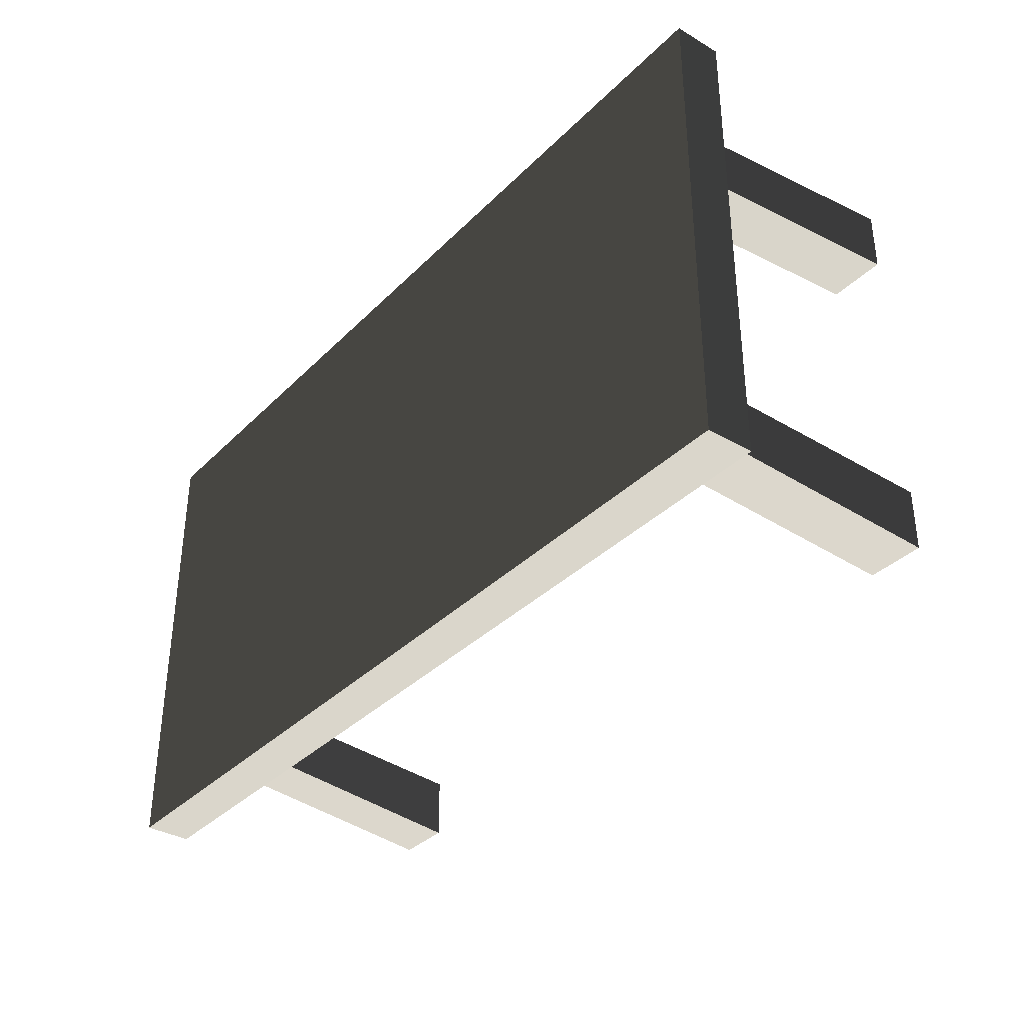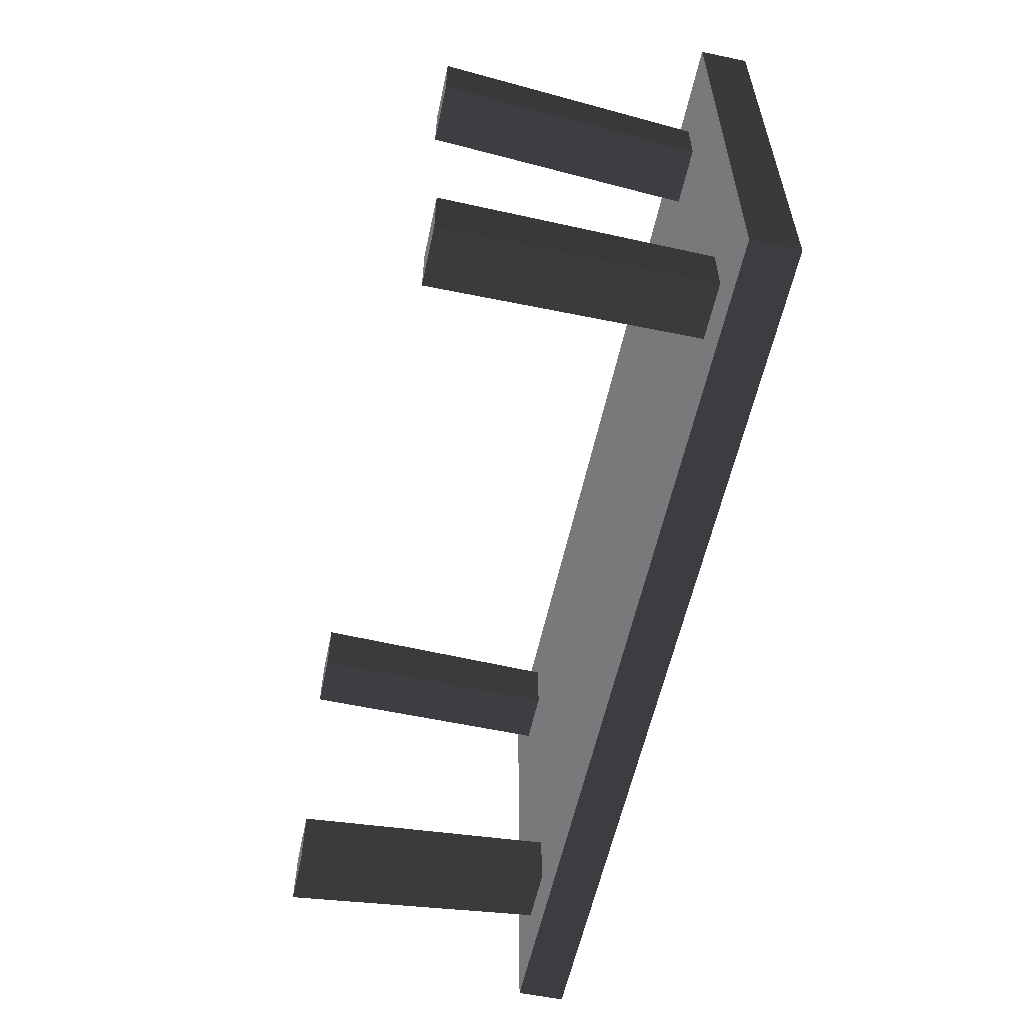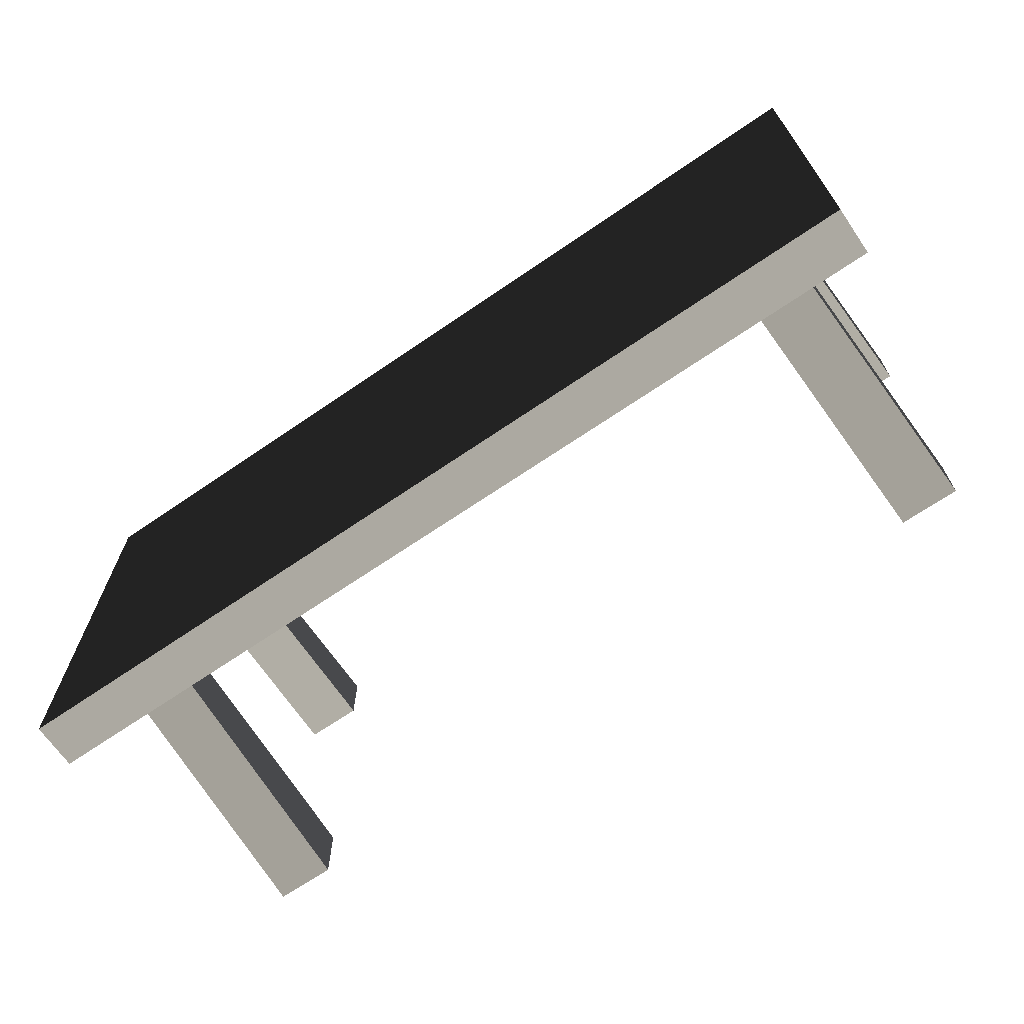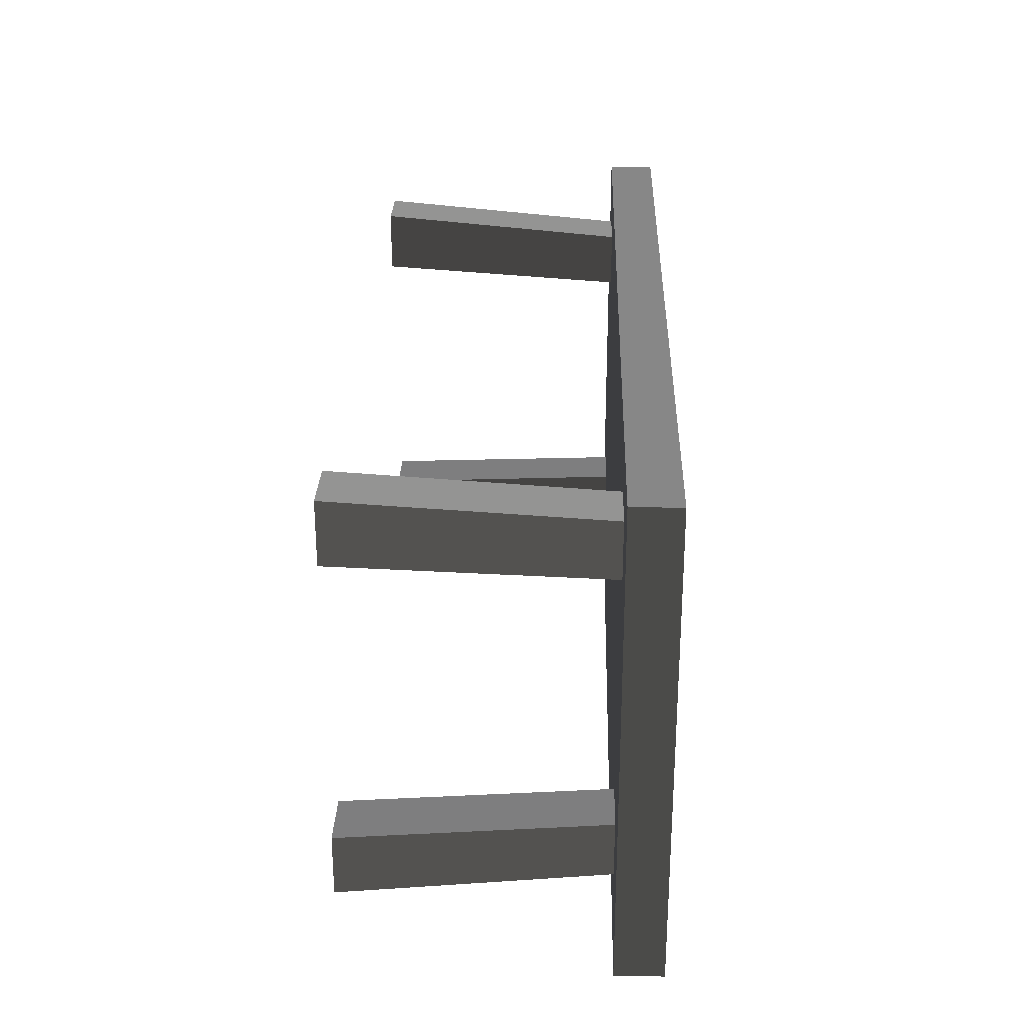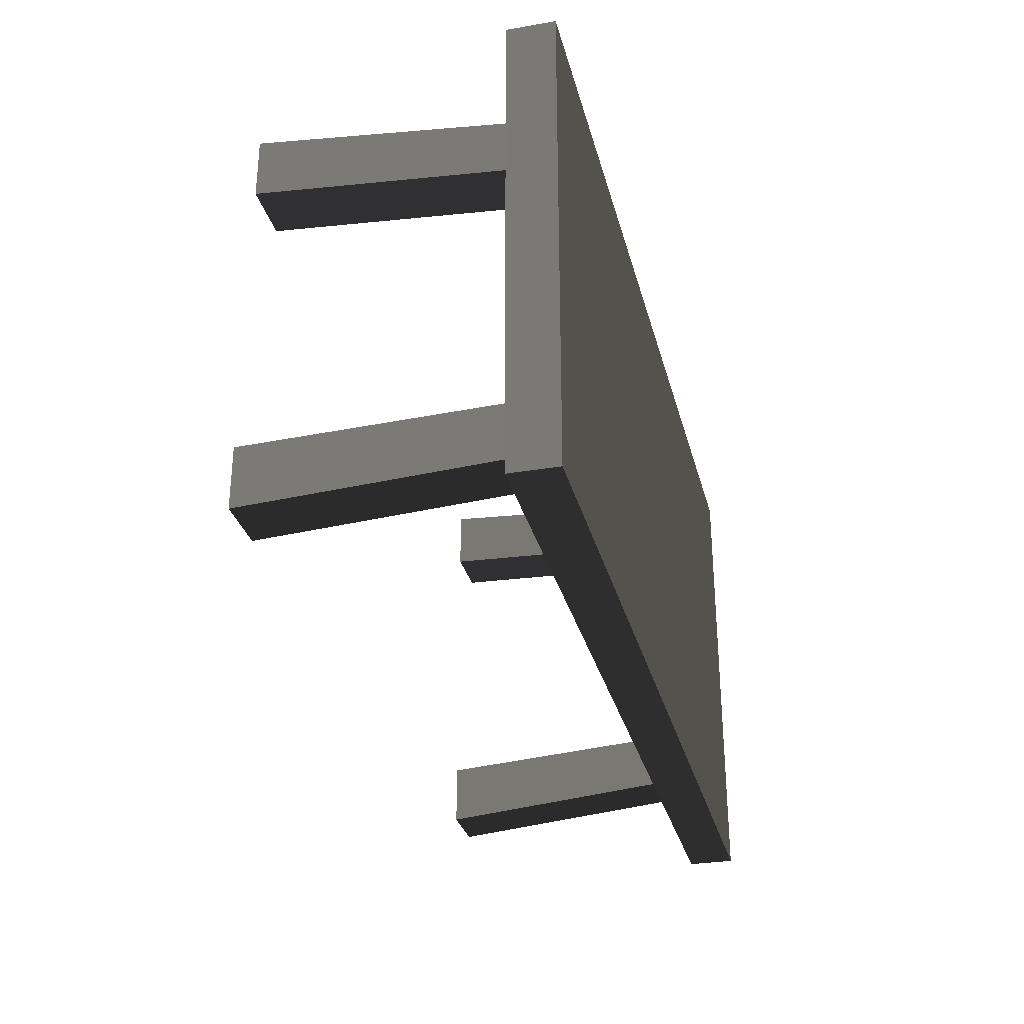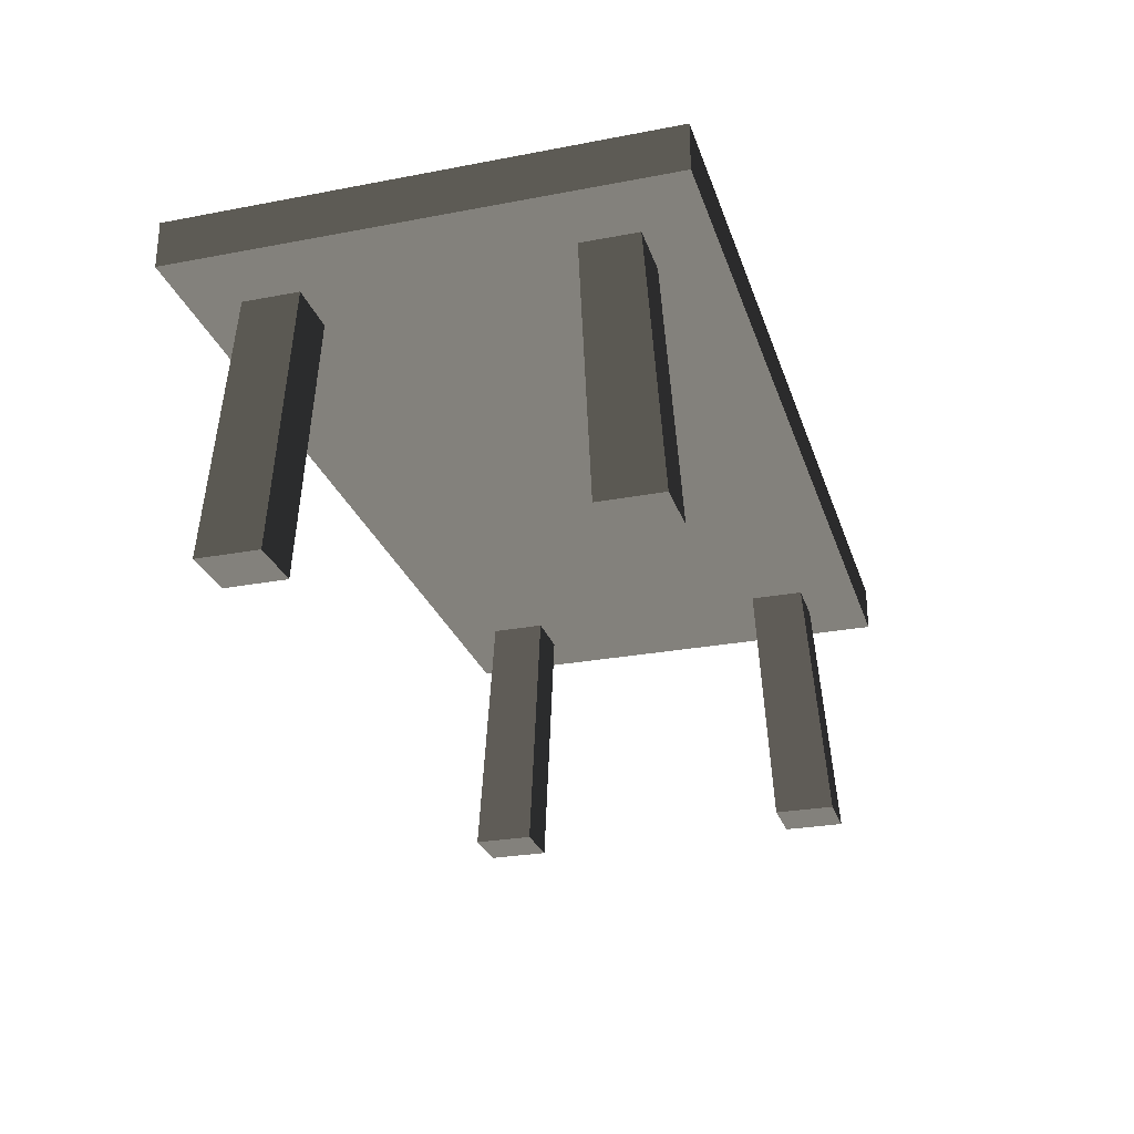
<metadata>
{"format":"obj","ext":"obj","renderer":"f3d","projection":"perspective","resolution":1024,"background":"white","views":[{"elev":-35.3,"azim":52.1,"up":"+Y"},{"elev":-57.9,"azim":-102.2,"up":"+Y"},{"elev":-67.8,"azim":34.5,"up":"+Y"},{"elev":27.2,"azim":-88.2,"up":"+Y"},{"elev":-30.5,"azim":-76.1,"up":"+Y"},{"elev":-26.9,"azim":-73.5,"up":"+Z"}]}
</metadata>
<code>
v -1.362 0.7183 0.7799
v 1.362 0.7183 0.7799
v 1.362 0.7183 0.9206
v -1.362 0.7183 0.9206
v 1.362 -0.7183 0.9206
v 1.362 1.797e-06 0.9206
v 1.362 1.497e-06 0.7799
v 1.362 -0.7183 0.7799
v -1.362 -0.7183 0.7799
v -1.362 1.826e-06 0.7799
v -1.362 2.126e-06 0.9206
v -1.362 -0.7183 0.9206
v 1.362 -0.7183 0.7799
v -1.362 -0.7183 0.7799
v -1.362 -0.7183 0.9206
v 1.362 -0.7183 0.9206
v -1.362 2.126e-06 0.9206
v 1.362 1.797e-06 0.9206
v 1.362 -0.7183 0.9206
v -1.362 -0.7183 0.9206
v 1.362 1.797e-06 0.9206
v 1.362 0.7183 0.9206
v 1.362 0.7183 0.7799
v 1.362 1.497e-06 0.7799
v 1.362 1.797e-06 0.9206
v -1.362 2.126e-06 0.9206
v -1.362 0.7183 0.9206
v 1.362 0.7183 0.9206
v -1.362 1.826e-06 0.7799
v -1.362 0.7183 0.7799
v -1.362 0.7183 0.9206
v -1.362 2.126e-06 0.9206
v 1.216 0.4422 -9.949e-07
v 1.187 0.3998 0.7799
v 1.187 0.5688 0.7799
v 1.216 0.6291 -1.415e-06
v 1.043 0.4422 -9.949e-07
v 1.043 0.6291 -1.415e-06
v 1.018 0.5688 0.7799
v 1.018 0.3998 0.7799
v 1.043 0.4422 -9.949e-07
v 1.018 0.3998 0.7799
v 1.187 0.3998 0.7799
v 1.216 0.4422 -9.949e-07
v 1.043 0.6291 -1.415e-06
v 1.216 0.6291 -1.415e-06
v 1.187 0.5688 0.7799
v 1.018 0.5688 0.7799
v -1.178 -0.4119 9.267e-07
v -1.15 -0.3695 0.7799
v -1.15 -0.5385 0.7799
v -1.178 -0.5988 1.347e-06
v -1.005 -0.4119 9.267e-07
v -1.005 -0.5988 1.347e-06
v -0.9812 -0.5385 0.7799
v -0.9812 -0.3695 0.7799
v -1.005 -0.4119 9.267e-07
v -0.9812 -0.3695 0.7799
v -1.15 -0.3695 0.7799
v -1.178 -0.4119 9.267e-07
v -1.005 -0.5988 1.347e-06
v -1.178 -0.5988 1.347e-06
v -1.15 -0.5385 0.7799
v -0.9812 -0.5385 0.7799
v 1.216 -0.4119 9.267e-07
v 1.216 -0.5988 1.347e-06
v 1.187 -0.5385 0.7799
v 1.187 -0.3695 0.7799
v 1.018 -0.5385 0.7799
v 1.043 -0.5988 1.347e-06
v 1.043 -0.4119 9.267e-07
v 1.018 -0.3695 0.7799
v 1.043 -0.4119 9.267e-07
v 1.216 -0.4119 9.267e-07
v 1.187 -0.3695 0.7799
v 1.018 -0.3695 0.7799
v 1.187 -0.5385 0.7799
v 1.216 -0.5988 1.347e-06
v 1.043 -0.5988 1.347e-06
v 1.018 -0.5385 0.7799
v -1.178 0.4422 -9.949e-07
v -1.178 0.6291 -1.415e-06
v -1.15 0.5688 0.7799
v -1.15 0.3998 0.7799
v -0.9812 0.5688 0.7799
v -1.005 0.6291 -1.415e-06
v -1.005 0.4422 -9.949e-07
v -0.9812 0.3998 0.7799
v -1.005 0.4422 -9.949e-07
v -1.178 0.4422 -9.949e-07
v -1.15 0.3998 0.7799
v -0.9812 0.3998 0.7799
v -1.15 0.5688 0.7799
v -1.178 0.6291 -1.415e-06
v -1.005 0.6291 -1.415e-06
v -0.9812 0.5688 0.7799
v -1.362 -0.7183 0.7799
v 1.362 -0.7183 0.7799
v 1.362 1.497e-06 0.7799
v 1.362 0.7183 0.7799
v -1.362 0.7183 0.7799
v -1.362 1.826e-06 0.7799
v 1.216 0.4422 -9.949e-07
v 1.216 0.6291 -1.415e-06
v 1.043 0.6291 -1.415e-06
v 1.043 0.4422 -9.949e-07
v -1.178 -0.4119 9.267e-07
v -1.178 -0.5988 1.347e-06
v -1.005 -0.5988 1.347e-06
v -1.005 -0.4119 9.267e-07
v 1.216 -0.5988 1.347e-06
v 1.216 -0.4119 9.267e-07
v 1.043 -0.4119 9.267e-07
v 1.043 -0.5988 1.347e-06
v -1.178 0.6291 -1.415e-06
v -1.178 0.4422 -9.949e-07
v -1.005 0.4422 -9.949e-07
v -1.005 0.6291 -1.415e-06
g Table_Wooden_01_(2)_6903_31
f 1 3 2
f 1 4 3
f 5 7 6
f 5 8 7
f 9 11 10
f 9 12 11
f 13 15 14
f 13 16 15
f 17 19 18
f 17 20 19
f 21 23 22
f 21 24 23
f 25 27 26
f 25 28 27
f 29 31 30
f 29 32 31
f 33 35 34
f 33 36 35
f 37 39 38
f 37 40 39
f 41 43 42
f 41 44 43
f 45 47 46
f 45 48 47
f 49 51 50
f 49 52 51
f 53 55 54
f 53 56 55
f 57 59 58
f 57 60 59
f 61 63 62
f 61 64 63
f 65 67 66
f 65 68 67
f 69 71 70
f 69 72 71
f 73 75 74
f 73 76 75
f 77 79 78
f 77 80 79
f 81 83 82
f 81 84 83
f 85 87 86
f 85 88 87
f 89 91 90
f 89 92 91
f 93 95 94
f 93 96 95
f 97 99 98
f 99 97 100
f 100 97 101
f 101 97 102
f 103 105 104
f 103 106 105
f 107 109 108
f 107 110 109
f 111 113 112
f 111 114 113
f 115 117 116
f 115 118 117

</code>
